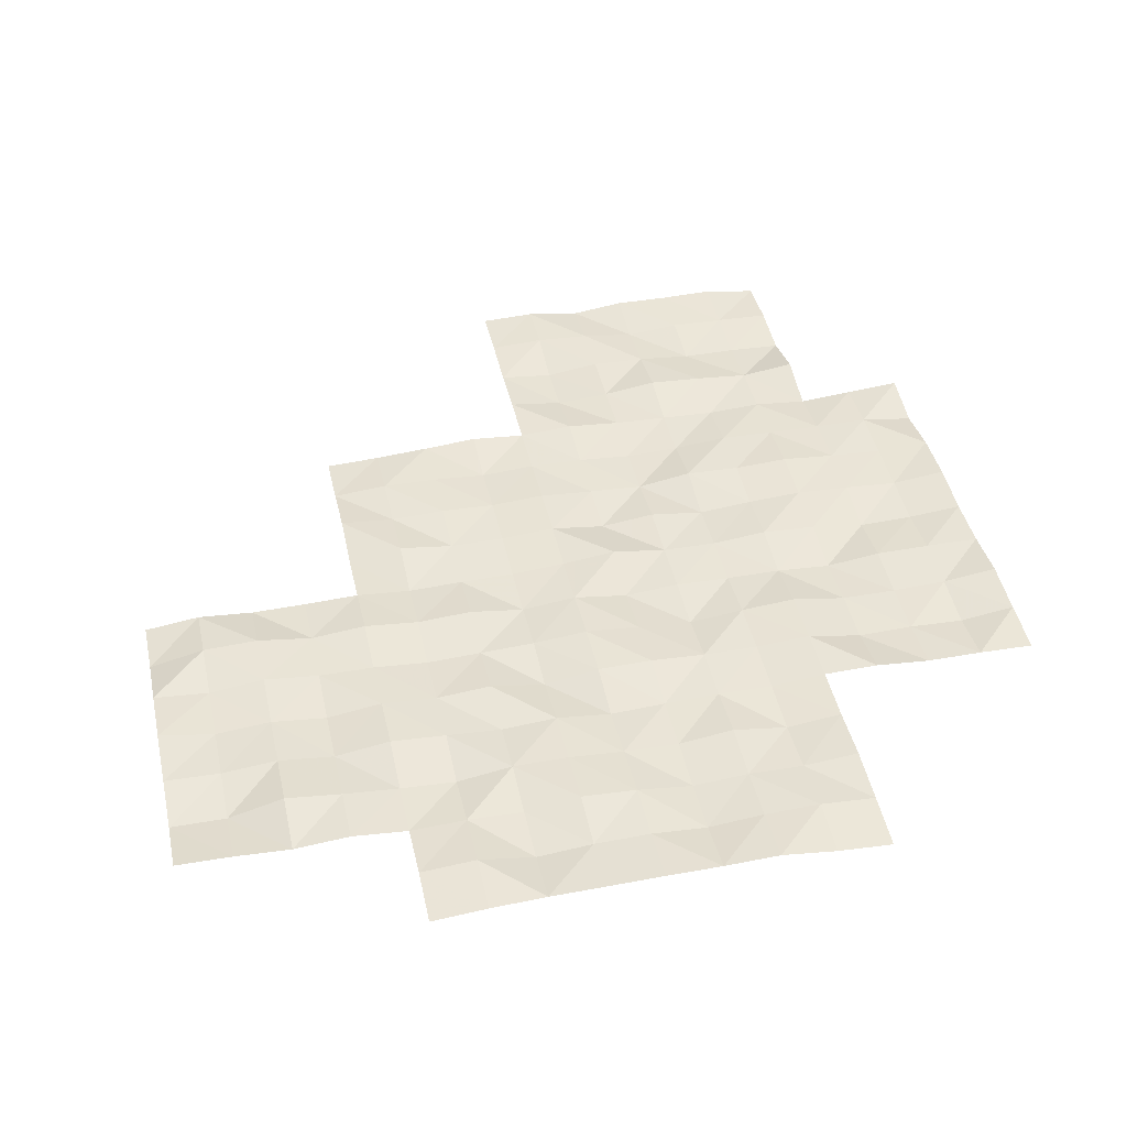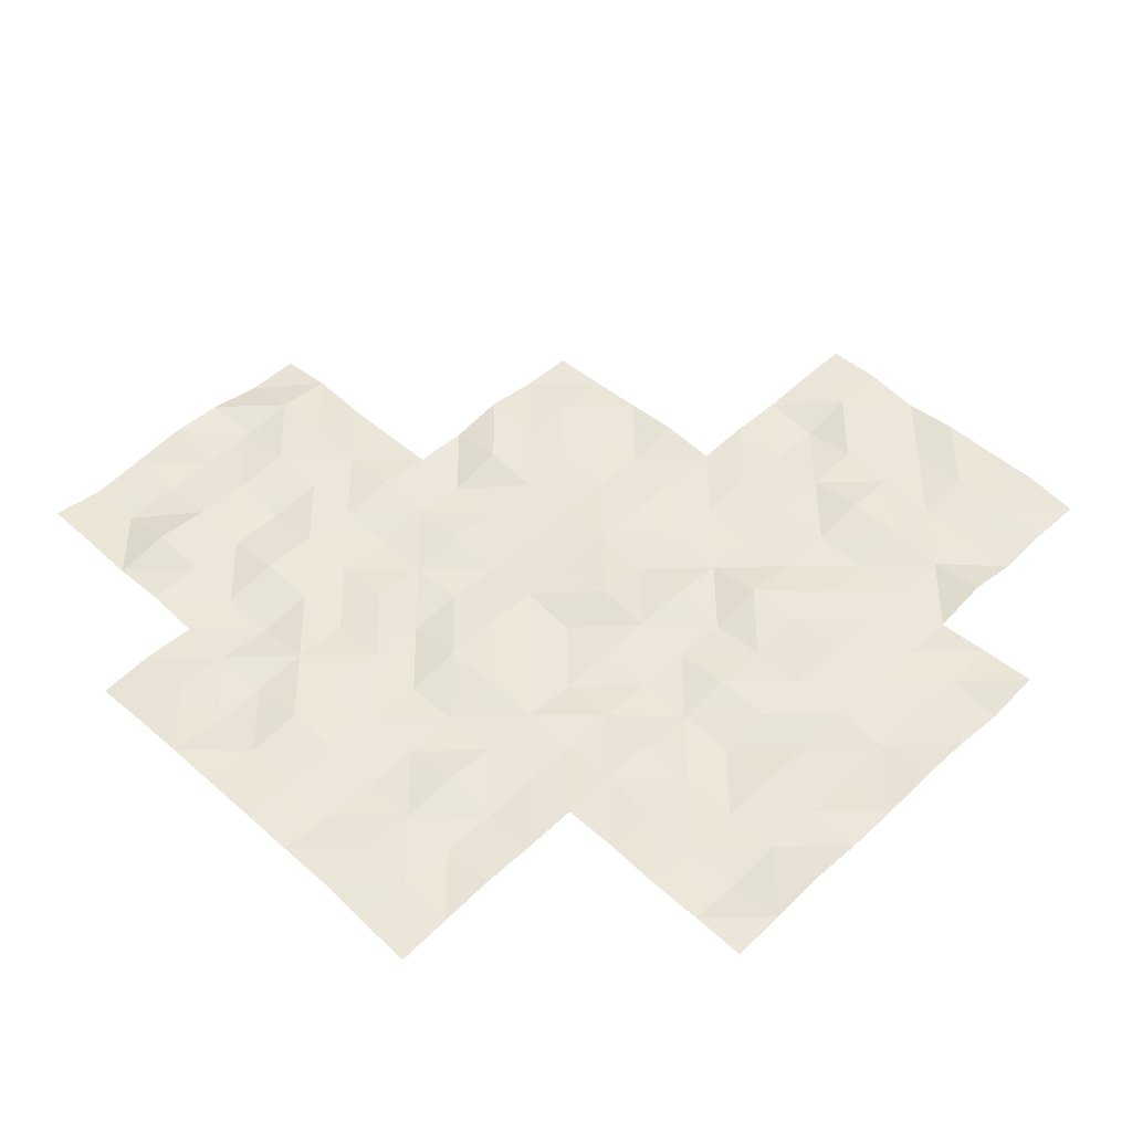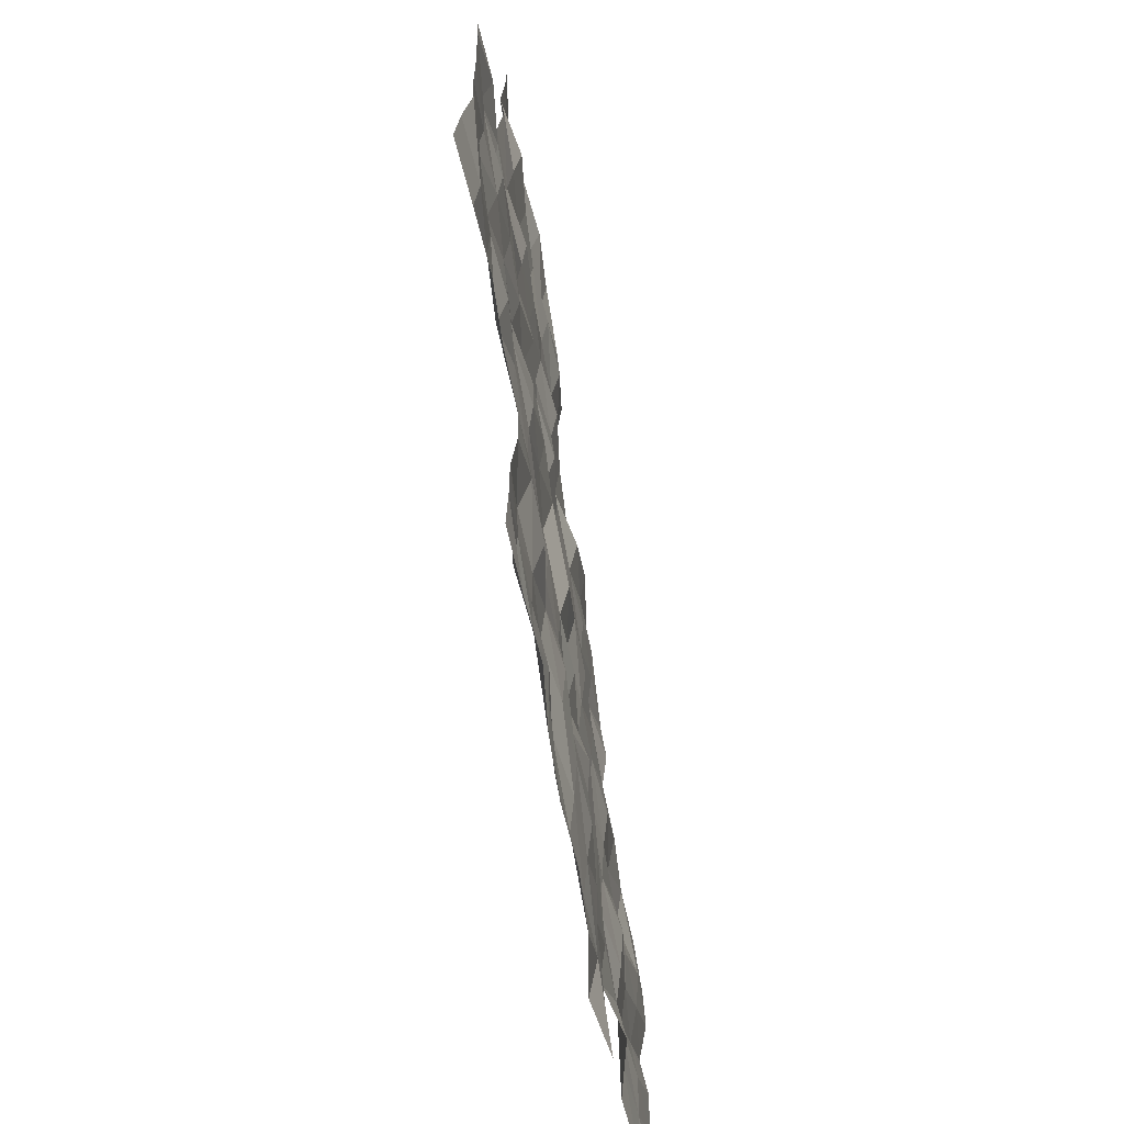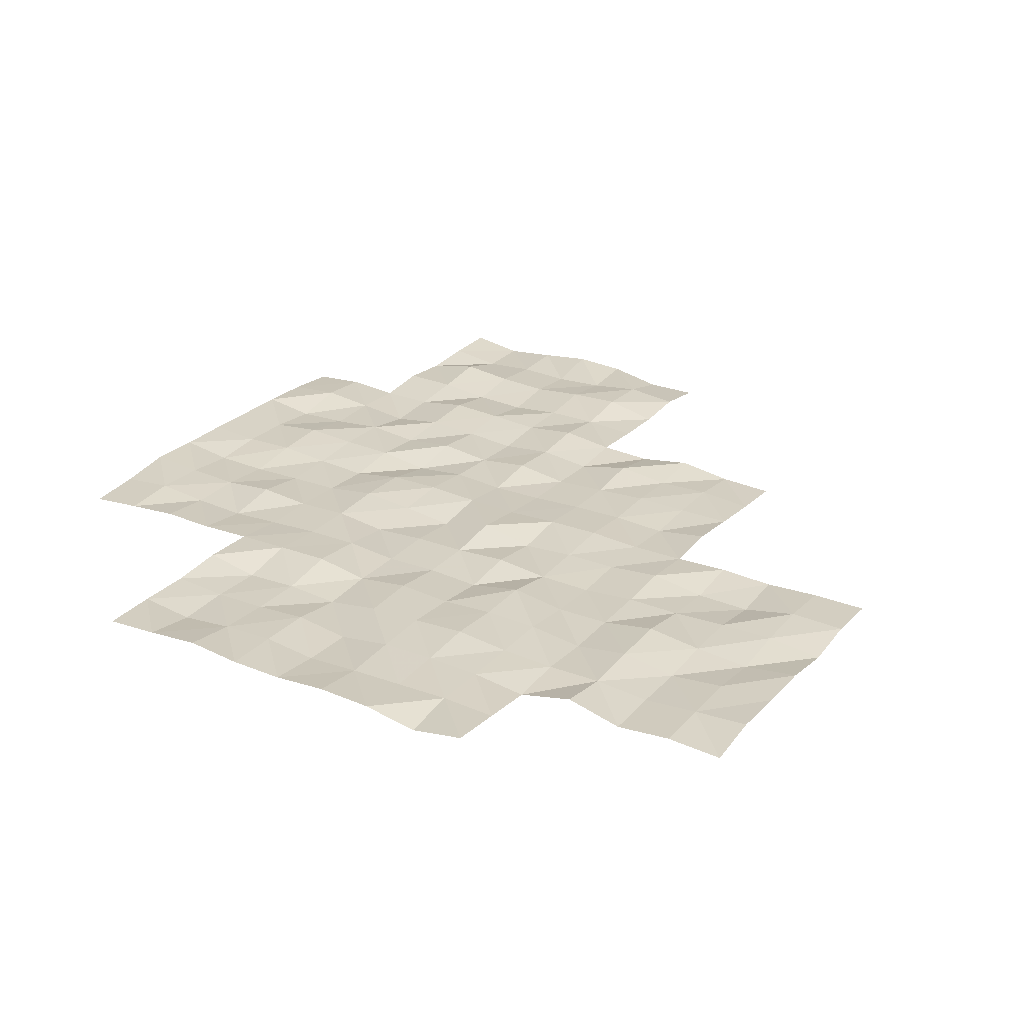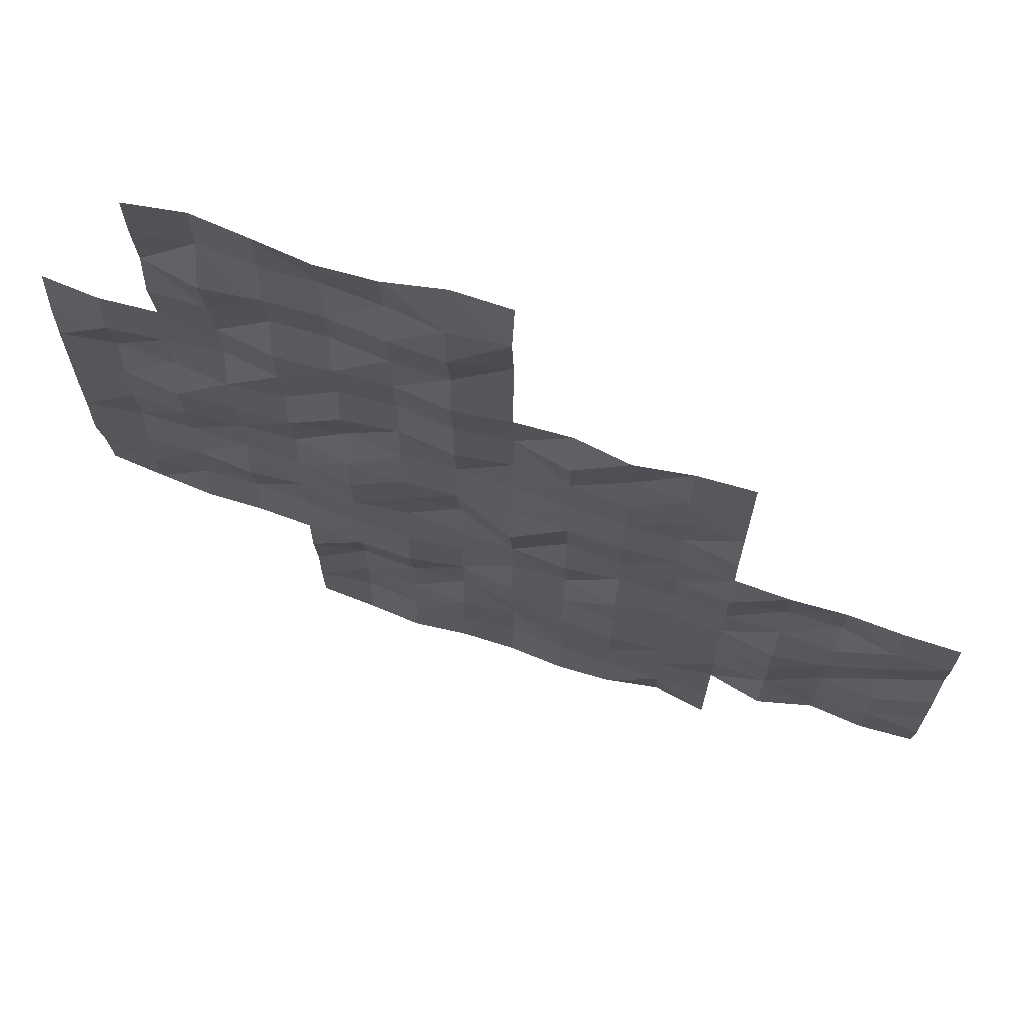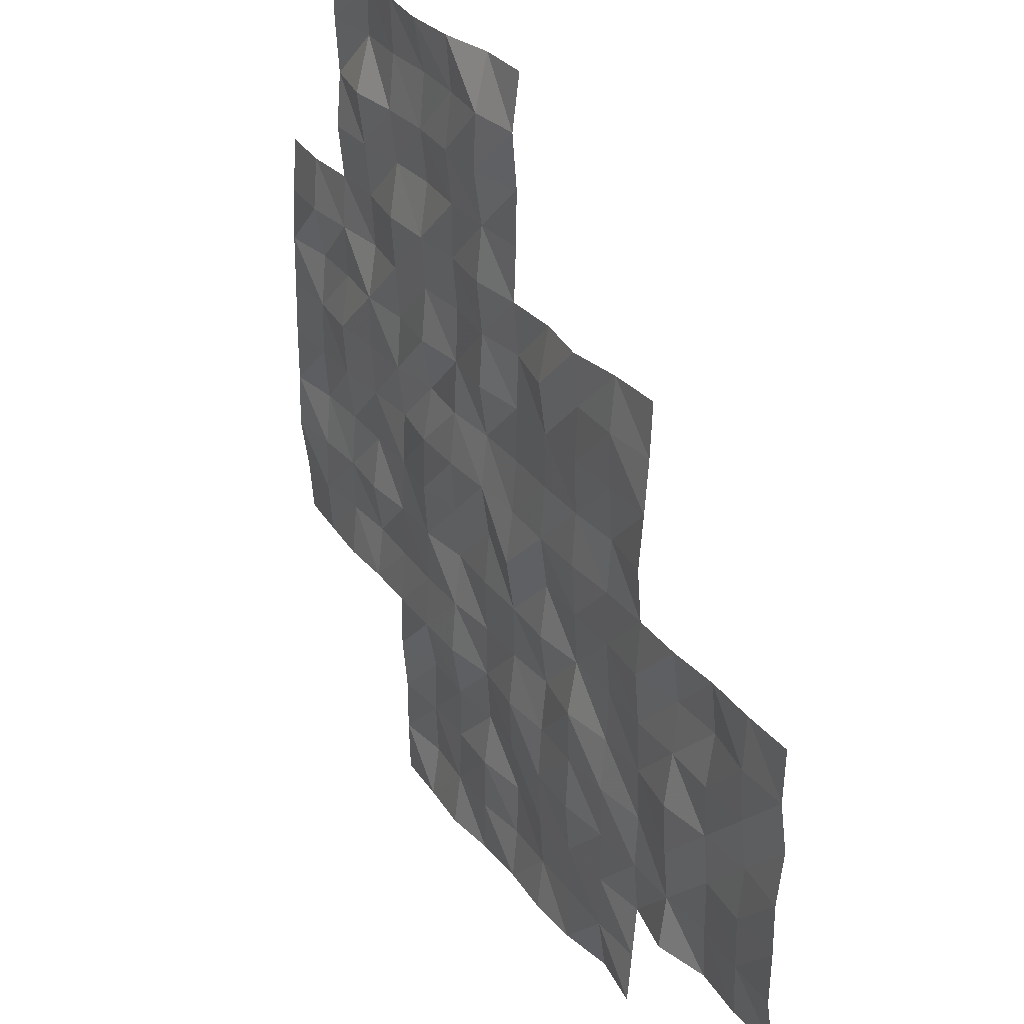
<metadata>
{"format":"obj","ext":"obj","renderer":"f3d","projection":"perspective","resolution":1024,"background":"white","views":[{"elev":42.2,"azim":77.7,"up":"+Y"},{"elev":50.1,"azim":134.4,"up":"+Y"},{"elev":-66.9,"azim":99.5,"up":"+Z"},{"elev":26.3,"azim":-147.7,"up":"+Y"},{"elev":69.8,"azim":-161.8,"up":"+Z"},{"elev":31.1,"azim":-121.1,"up":"+Z"}]}
</metadata>
<code>
g Lake_ripples_Mesh
v 25.05 -0.2038 -45.05
v 35 -0.2032 -57.5
v 42.5 -0.1084 -55
v 42.5 -0.2229 -50
v 32.5 -0.3036 -60
v 45 -0.2701 -52.5
v 45 -0.1395 -47.5
v 40 -0.3635 -62.5
v 40 -0.2306 -57.5
v 40 -0.3041 -52.5
v 40 -0.3006 -47.5
v 40 -0.3604 -45
v 45 -0.217 -45
v 35 -0.1928 -52.5
v 30 -0.2889 -62.5
v 30 -0.2775 -57.5
v 47.5 -0.1555 -45
v 32.5 -0.2052 -55
v 37.5 -0.1618 -65
v 37.5 -0.1246 -60
v 37.5 -0.133 -55
v 37.5 -0.1042 -50
v 35 -0.3366 -62.5
v 30 -0.1488 -55
v 30 -0.1376 -60
v 50 -0.07683 -57.5
v 35 -0.3299 -50
v 35 -0.1923 -55
v 35 -0.2939 -60
v 35 -0.1433 -65
v 50 -0.1437 -52.5
v 40 -0.2398 -50
v 40 -0.197 -55
v 40 -0.1217 -60
v 40 -0.2156 -65
v 45 -0.09126 -50
v 45 -0.323 -55
v 45 -0.1259 -60
v 45 -0.2518 -65
v 45 -0.2179 -62.5
v 50 -0.2958 -50
v 50 -0.1108 -55
v 50 -0.3482 -60
v 42.5 -0.1319 -45
v 45 -0.2206 -57.5
v 42.5 -0.07712 -60
v 42.5 -0.07875 -65
v 47.5 -0.2754 -50
v 47.5 -0.1546 -55
v 47.5 -0.1378 -60
v 47.5 -0.2243 -57.5
v 47.5 -0.2698 -52.5
v 47.5 -0.2537 -47.5
v 42.5 -0.287 -62.5
v 42.5 -0.3196 -57.5
v 42.5 -0.2765 -52.5
v 42.5 -0.083 -47.5
v 37.5 -0.161 -62.5
v 37.5 -0.2901 -57.5
v 37.5 -0.1707 -52.5
v 32.5 -0.347 -62.5
v 32.5 -0.161 -57.5
v 33.75 -0.1121 -60
v 40 -0.1835 -61.25
v 43.75 -0.1761 -57.5
v 41.25 -0.2405 -57.5
v 42.5 -0.2066 -56.25
v 47.5 -0.2552 -58.75
v 43.75 -0.1484 -50
v 38.75 -0.2001 -60
v 38.75 -0.2944 -50
v 50 -0.1137 -56.25
v 50 -0.1928 -51.25
v 45 -0.1073 -61.25
v 43.75 -0.07339 -45
v 40 -0.04889 -56.25
v 40 -0.3447 -51.25
v 35 -0.2305 -61.25
v 35 -0.2786 -51.25
v 48.75 -0.2367 -60
v 42.5 -0.1726 -58.75
v 43.75 -0.3071 -62.5
v 41.25 -0.2009 -62.5
v 42.5 -0.2857 -61.25
v 42.5 -0.2417 -63.75
v 45 -0.1779 -51.25
v 30 -0.1255 -58.75
v 48.75 -0.1867 -55
v 46.25 -0.009925 -47.5
v 45 -0.2657 -56.25
v 35 -0.0925 -53.75
v 35 -0.248 -58.75
v 35 -0.2394 -63.75
v 48.75 -0.1936 -50
v 47.5 -0.1765 -46.25
v 40 -0.283 -48.75
v 40 -0.2919 -53.75
v 40 -0.2495 -58.75
v 40 -0.328 -63.75
v 43.75 -0.1825 -65
v 47.5 -0.1492 -48.75
v 45 -0.2908 -48.75
v 45 -0.1793 -53.75
v 45 -0.2463 -58.75
v 45 -0.2196 -63.75
v 43.75 -0.09827 -60
v 48.75 -0.3214 -52.5
v 50 -0.1308 -53.75
v 50 -0.2536 -58.75
v 46.25 -0.3444 -45
v 43.75 -0.1223 -55
v 33.75 -0.1496 -55
v 38.75 -0.1446 -55
v 38.75 -0.1219 -65
v 46.25 -0.157 -52.5
v 45 -0.26 -46.25
v 31.25 -0.1443 -55
v 31.25 -0.1754 -60
v 47.5 -0.2224 -51.25
v 36.25 -0.2818 -50
v 36.25 -0.2003 -55
v 36.25 -0.1471 -60
v 36.25 -0.3628 -65
v 47.5 -0.07329 -53.75
v 41.25 -0.08373 -50
v 41.25 -0.1672 -55
v 41.25 -0.2792 -60
v 41.25 -0.2005 -65
v 48.75 -0.1702 -57.5
v 46.25 -0.2811 -50
v 46.25 -0.2516 -55
v 46.25 -0.1693 -60
v 41.25 -0.3709 -45
v 46.25 -0.1192 -57.5
v 40 -0.1989 -46.25
v 35 -0.1054 -56.25
v 30 -0.1118 -61.25
v 30 -0.1102 -56.25
v 47.5 -0.3192 -56.25
v 42.5 -0.2217 -53.75
v 42.5 -0.3282 -51.25
v 41.25 -0.1311 -52.5
v 43.75 -0.1352 -52.5
v 42.5 -0.2191 -48.75
v 42.5 -0.2397 -46.25
v 41.25 -0.03328 -47.5
v 43.75 -0.194 -47.5
v 37.5 -0.2288 -63.75
v 37.5 -0.05955 -61.25
v 36.25 -0.1947 -62.5
v 38.75 -0.1827 -62.5
v 37.5 -0.08199 -58.75
v 37.5 -0.2221 -56.25
v 36.25 -0.3058 -57.5
v 38.75 -0.1572 -57.5
v 37.5 -0.2146 -53.75
v 37.5 -0.2182 -51.25
v 36.25 -0.1951 -52.5
v 38.75 -0.2407 -52.5
v 32.5 -0.3044 -61.25
v 31.25 -0.2266 -62.5
v 33.75 -0.05065 -62.5
v 32.5 -0.1981 -58.75
v 32.5 -0.3295 -56.25
v 31.25 -0.1414 -57.5
v 33.75 -0.2164 -57.5
v 33.75 -0.3028 -56.25
v 31.25 -0.0825 -56.25
v 31.25 -0.295 -58.75
v 33.75 -0.2114 -61.25
v 31.25 -0.1964 -61.25
v 38.75 -0.075 -51.25
v 36.25 -0.1754 -51.25
v 36.25 -0.2754 -53.75
v 38.75 -0.3055 -56.25
v 36.25 -0.2188 -56.25
v 36.25 -0.2633 -58.75
v 41.25 -0.2788 -58.75
v 46.25 -0.287 -56.25
v 48.75 -0.2867 -56.25
v 46.25 -0.1501 -53.75
v 46.25 -0.3613 -51.25
v 41.25 -0.3466 -56.25
v 46.25 -0.3168 -58.75
v 48.75 -0.1416 -58.75
v 48.75 -0.2078 -53.75
v 43.75 -0.1023 -56.25
v 43.75 -0.3643 -63.75
v 43.75 -0.1837 -58.75
v 43.75 -0.3498 -53.75
v 43.75 -0.3367 -48.75
v 41.25 -0.3073 -53.75
v 38.75 -0.2649 -63.75
v 38.75 -0.3156 -58.75
v 38.75 -0.2318 -53.75
v 46.25 -0.1646 -48.75
v 41.25 -0.2068 -51.25
v 33.75 -0.04463 -58.75
v 48.75 -0.09532 -51.25
v 46.25 -0.3514 -46.25
v 43.75 -0.2426 -51.25
v 43.75 -0.3393 -61.25
v 41.25 -0.3642 -61.25
v 41.25 -0.1939 -63.75
v 36.25 -0.1894 -63.75
v 43.75 -0.3054 -46.25
v 41.25 -0.08082 -46.25
v 41.25 -0.2133 -48.75
v 36.25 -0.1808 -61.25
v 38.75 -0.1276 -61.25
f 64 151 210
f 209 58 150
f 208 4 125
f 207 57 146
f 116 147 206
f 205 19 123
f 85 128 204
f 203 54 83
f 202 40 82
f 201 6 143
f 200 53 89
f 199 31 107
f 92 63 198
f 197 56 142
f 101 130 196
f 195 33 113
f 98 70 194
f 193 35 114
f 140 126 192
f 102 69 191
f 190 37 111
f 189 38 106
f 105 100 188
f 90 65 187
f 108 88 186
f 109 80 185
f 68 132 184
f 183 55 66
f 119 115 182
f 181 49 131
f 72 129 180
f 179 51 134
f 81 127 178
f 152 122 177
f 176 59 154
f 175 9 155
f 156 121 174
f 173 60 158
f 77 159 172
f 160 161 171
f 170 23 162
f 169 5 118
f 168 62 165
f 167 2 166
f 164 166 62
f 18 167 164
f 112 136 167
f 138 165 16
f 117 138 24
f 18 168 117
f 87 118 25
f 16 169 87
f 165 163 169
f 170 61 160
f 5 170 160
f 29 170 63
f 171 15 137
f 25 171 137
f 5 171 118
f 157 159 60
f 22 172 157
f 71 77 172
f 173 14 79
f 120 79 27
f 120 157 173
f 174 28 91
f 14 174 91
f 158 156 174
f 175 59 153
f 113 153 21
f 113 76 175
f 176 2 136
f 28 176 136
f 121 153 176
f 177 29 92
f 154 92 2
f 59 177 154
f 98 127 34
f 66 98 9
f 55 178 66
f 179 45 90
f 131 90 37
f 131 139 179
f 180 51 139
f 49 180 139
f 88 72 180
f 103 131 37
f 115 103 6
f 115 124 181
f 86 115 6
f 130 86 36
f 48 182 130
f 183 9 76
f 126 76 33
f 126 67 183
f 104 132 38
f 45 184 104
f 51 184 134
f 68 80 50
f 51 185 68
f 26 185 129
f 186 49 124
f 52 186 124
f 31 186 107
f 67 65 55
f 3 187 67
f 111 90 187
f 85 100 47
f 82 85 54
f 82 105 188
f 81 106 46
f 65 81 55
f 45 189 65
f 140 111 3
f 56 190 140
f 143 103 190
f 144 69 4
f 147 144 57
f 147 102 191
f 192 33 97
f 10 192 97
f 56 192 142
f 193 19 148
f 151 148 58
f 8 193 151
f 152 70 20
f 59 194 152
f 9 194 155
f 156 113 21
f 159 156 60
f 159 97 195
f 102 130 36
f 7 196 102
f 53 196 89
f 197 10 77
f 32 197 77
f 4 197 125
f 163 63 5
f 166 163 62
f 166 92 198
f 119 107 52
f 94 119 48
f 94 73 199
f 200 7 116
f 110 116 13
f 110 95 200
f 201 56 141
f 4 201 141
f 69 86 201
f 84 82 54
f 106 84 46
f 106 74 202
f 203 8 64
f 127 64 34
f 127 84 203
f 204 35 99
f 83 99 8
f 83 85 204
f 205 30 93
f 150 93 23
f 58 205 150
f 145 147 57
f 75 145 44
f 13 206 75
f 135 146 11
f 133 135 12
f 44 207 133
f 208 32 96
f 11 208 96
f 57 208 146
f 78 150 23
f 122 78 29
f 20 209 122
f 210 58 149
f 20 210 149
f 34 210 70
f 64 8 151
f 209 149 58
f 208 144 4
f 207 145 57
f 116 7 147
f 205 148 19
f 85 47 128
f 203 84 54
f 202 74 40
f 201 86 6
f 200 95 53
f 199 73 31
f 92 29 63
f 197 141 56
f 101 48 130
f 195 97 33
f 98 34 70
f 193 99 35
f 140 3 126
f 102 36 69
f 190 103 37
f 189 104 38
f 105 39 100
f 90 45 65
f 108 42 88
f 109 43 80
f 68 50 132
f 183 67 55
f 119 52 115
f 181 124 49
f 72 26 129
f 179 139 51
f 81 46 127
f 152 20 122
f 176 153 59
f 175 76 9
f 156 21 121
f 173 157 60
f 77 10 159
f 160 61 161
f 170 78 23
f 169 163 5
f 168 164 62
f 167 136 2
f 164 167 166
f 18 112 167
f 112 28 136
f 138 168 165
f 117 168 138
f 18 164 168
f 87 169 118
f 16 165 169
f 165 62 163
f 170 162 61
f 5 63 170
f 29 78 170
f 171 161 15
f 25 118 171
f 5 160 171
f 157 172 159
f 22 71 172
f 71 32 77
f 173 158 14
f 120 173 79
f 120 22 157
f 174 121 28
f 14 158 174
f 158 60 156
f 175 155 59
f 113 175 153
f 113 33 76
f 176 154 2
f 28 121 176
f 121 21 153
f 177 122 29
f 154 177 92
f 59 152 177
f 98 178 127
f 66 178 98
f 55 81 178
f 179 134 45
f 131 179 90
f 131 49 139
f 180 129 51
f 49 88 180
f 88 42 72
f 103 181 131
f 115 181 103
f 115 52 124
f 86 182 115
f 130 182 86
f 48 119 182
f 183 66 9
f 126 183 76
f 126 3 67
f 104 184 132
f 45 134 184
f 51 68 184
f 68 185 80
f 51 129 185
f 26 109 185
f 186 88 49
f 52 107 186
f 31 108 186
f 67 187 65
f 3 111 187
f 111 37 90
f 85 188 100
f 82 188 85
f 82 40 105
f 81 189 106
f 65 189 81
f 45 104 189
f 140 190 111
f 56 143 190
f 143 6 103
f 144 191 69
f 147 191 144
f 147 7 102
f 192 126 33
f 10 142 192
f 56 140 192
f 193 114 19
f 151 193 148
f 8 99 193
f 152 194 70
f 59 155 194
f 9 98 194
f 156 195 113
f 159 195 156
f 159 10 97
f 102 196 130
f 7 89 196
f 53 101 196
f 197 142 10
f 32 125 197
f 4 141 197
f 163 198 63
f 166 198 163
f 166 2 92
f 119 199 107
f 94 199 119
f 94 41 73
f 200 89 7
f 110 200 116
f 110 17 95
f 201 143 56
f 4 69 201
f 69 36 86
f 84 202 82
f 106 202 84
f 106 38 74
f 203 83 8
f 127 203 64
f 127 46 84
f 204 128 35
f 83 204 99
f 83 54 85
f 205 123 30
f 150 205 93
f 58 148 205
f 145 206 147
f 75 206 145
f 13 116 206
f 135 207 146
f 133 207 135
f 44 145 207
f 208 125 32
f 11 146 208
f 57 144 208
f 78 209 150
f 122 209 78
f 20 149 209
f 210 151 58
f 20 70 210
f 34 64 210

</code>
